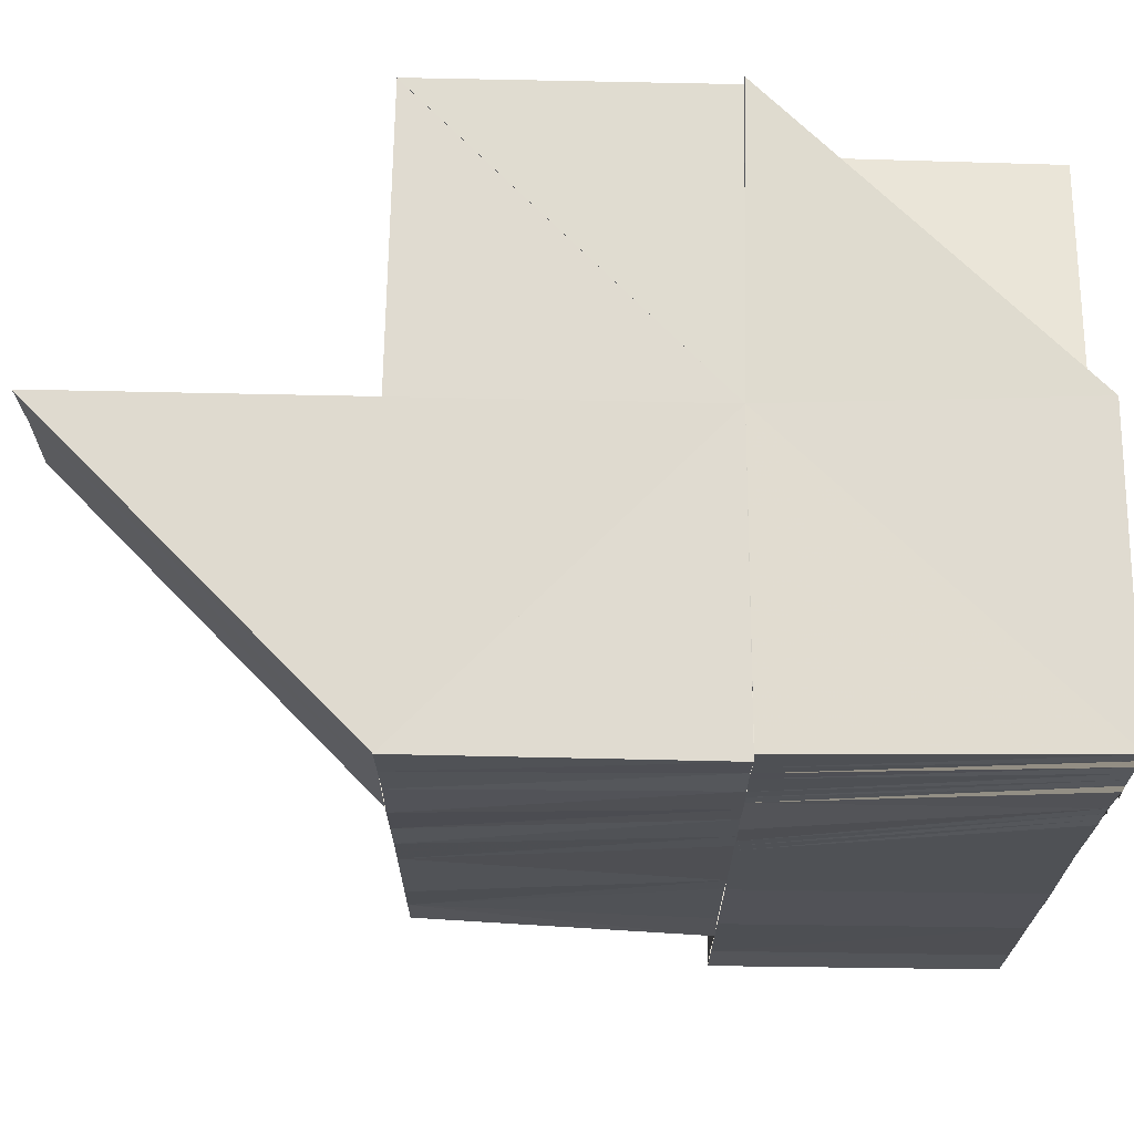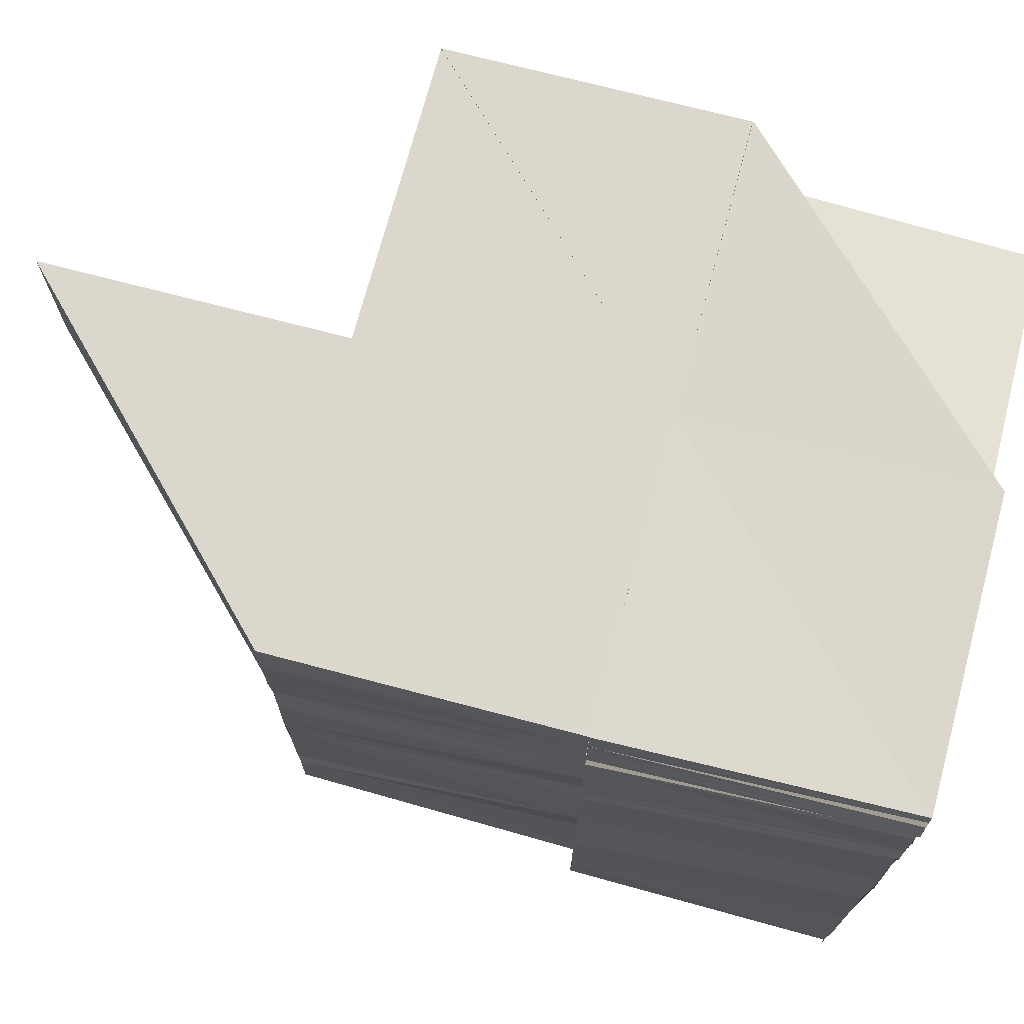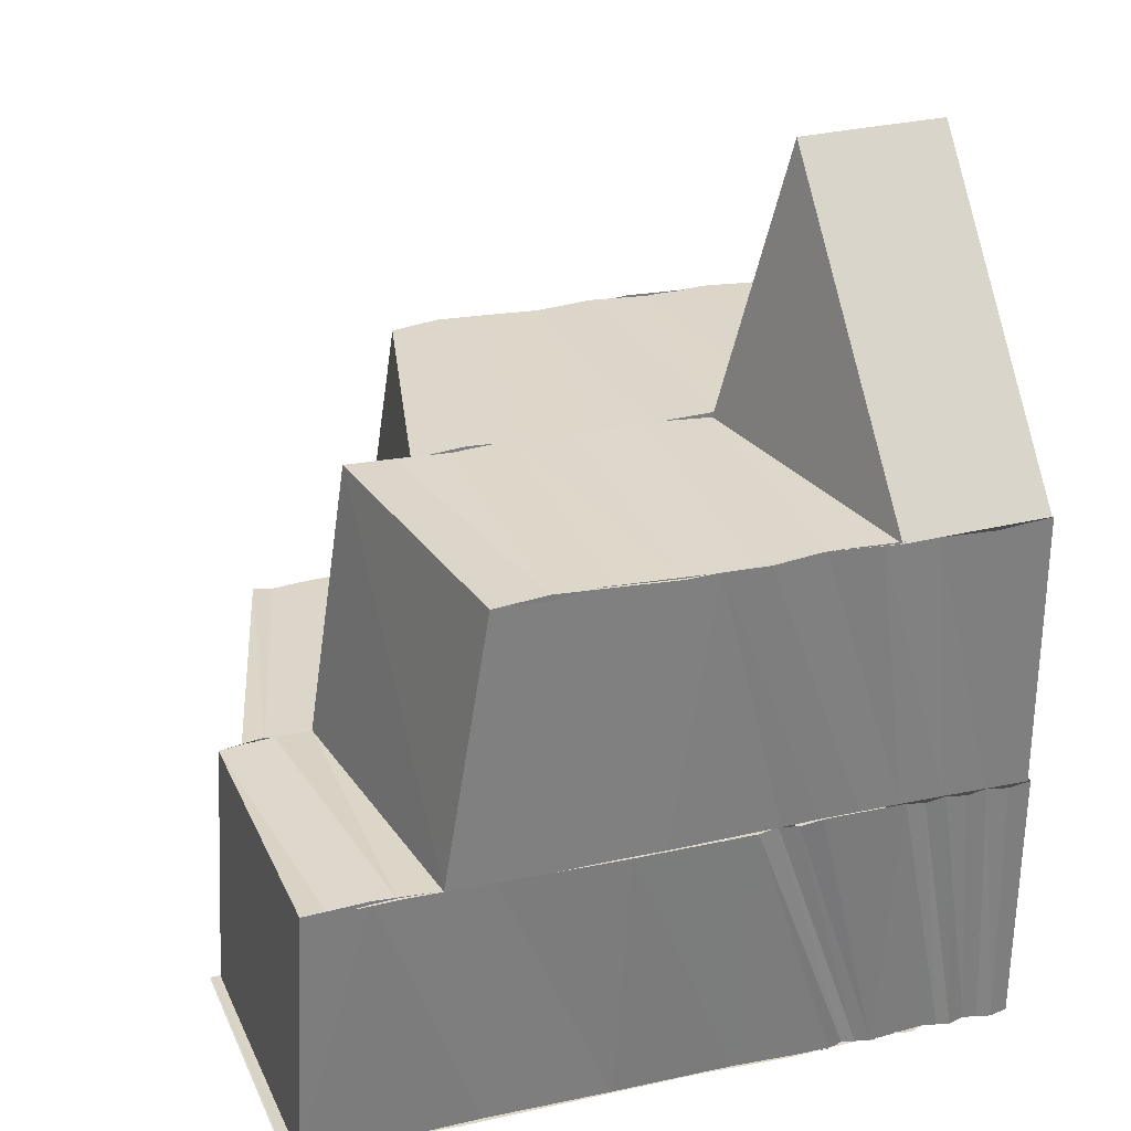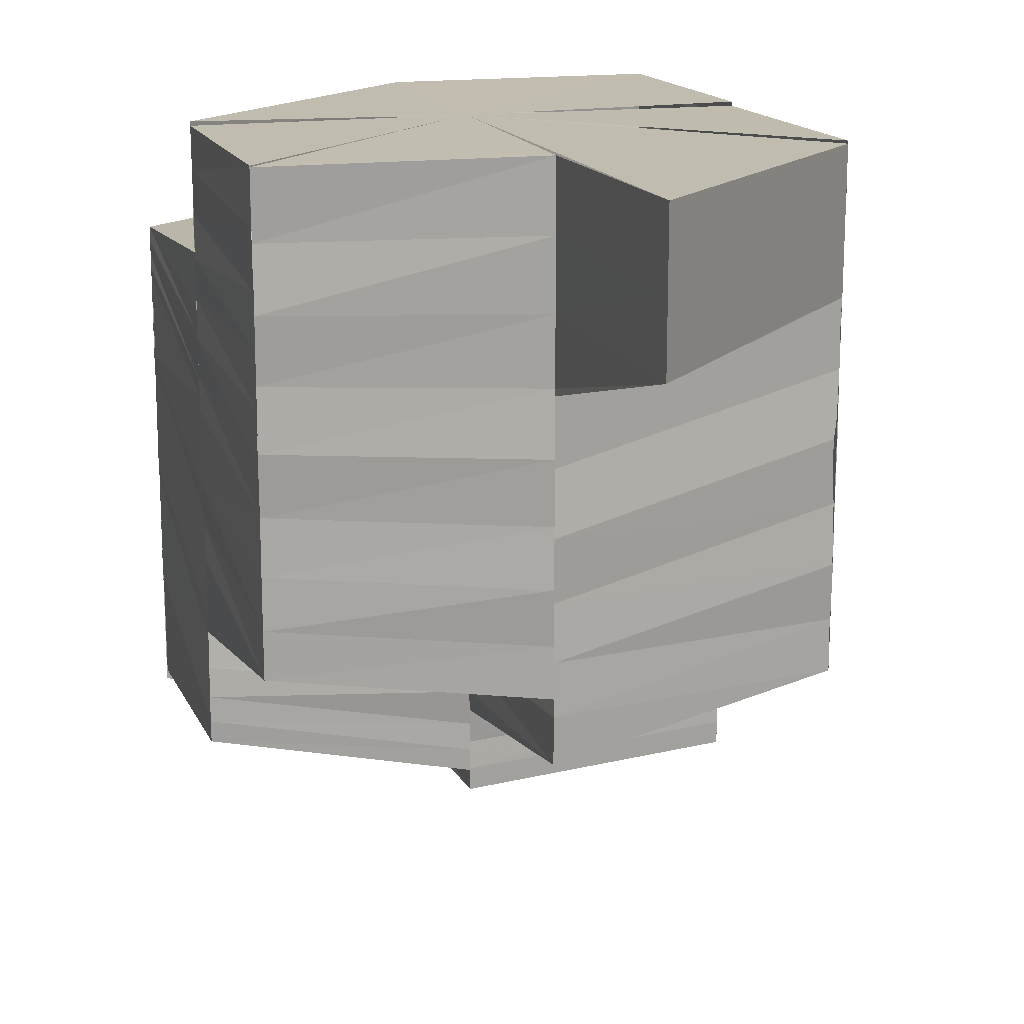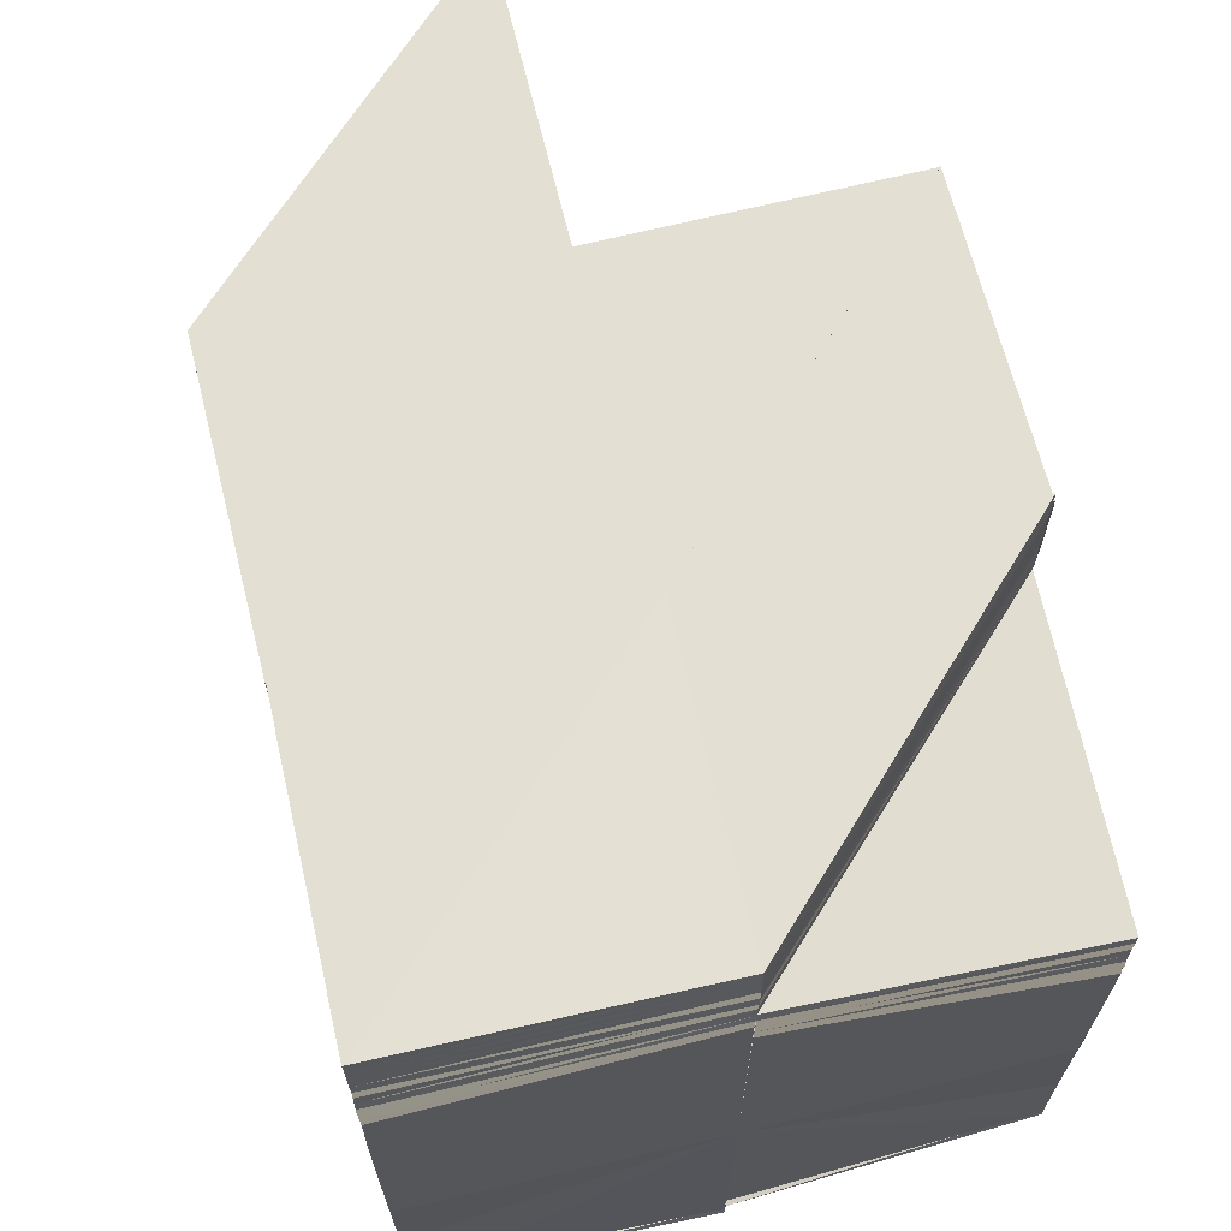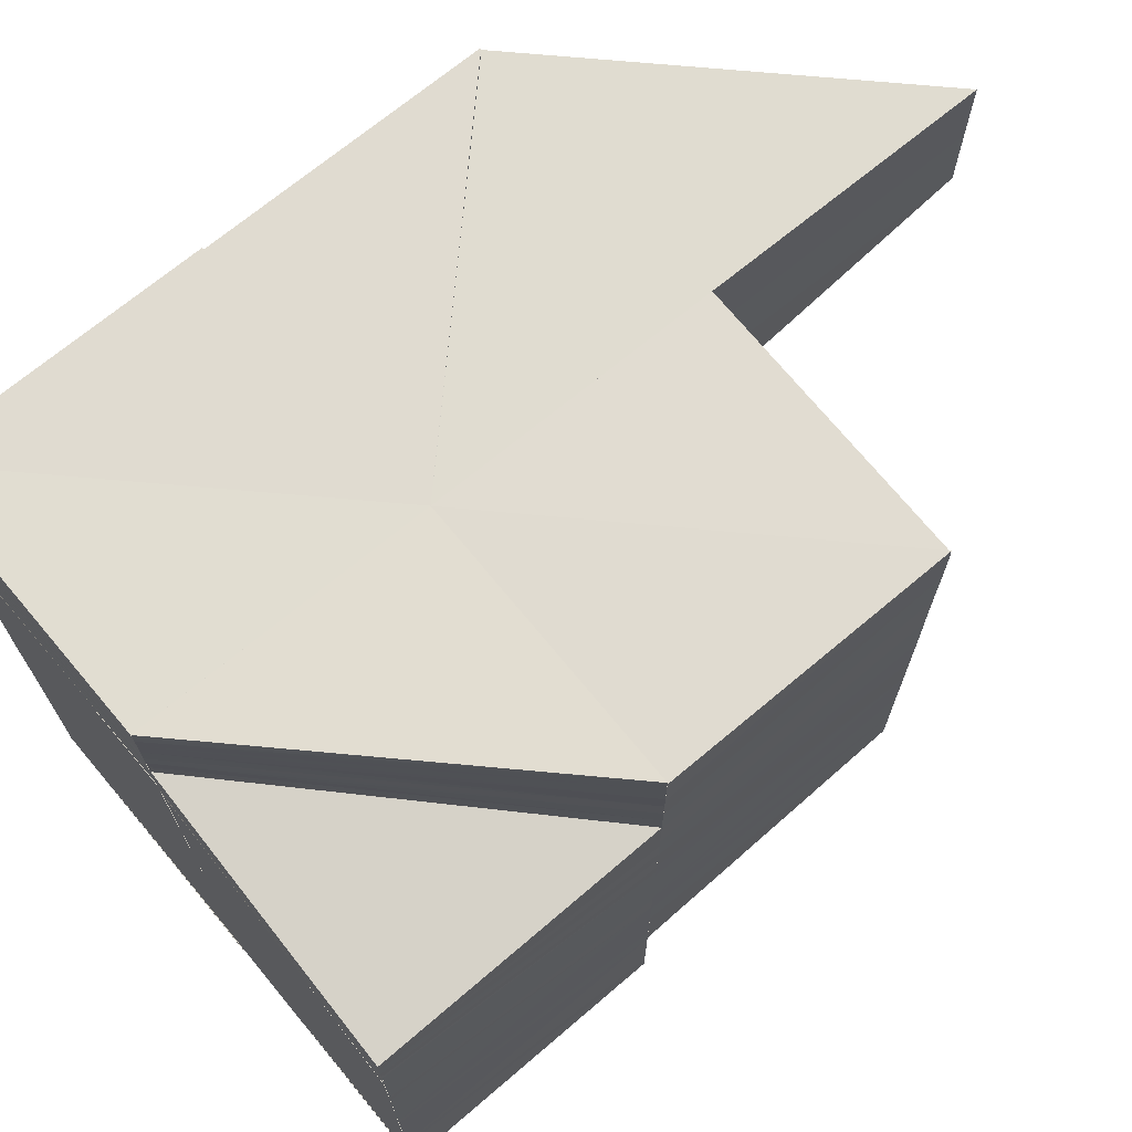
<metadata>
{"format":"obj","ext":"obj","renderer":"f3d","projection":"perspective","resolution":1024,"background":"white","views":[{"elev":69.6,"azim":-89.2,"up":"+Z"},{"elev":72.8,"azim":-75.0,"up":"+Z"},{"elev":30.7,"azim":-106.8,"up":"+Y"},{"elev":15.8,"azim":162.7,"up":"+Z"},{"elev":67.2,"azim":-13.6,"up":"+Z"},{"elev":70.0,"azim":50.1,"up":"+Z"}]}
</metadata>
<code>
o 28973
v 2227 1869 7.945
v 2227 1869 7.946
v 2227 1869 7.948
v 2227 1869 7.945
v 2227 1869 7.946
v 2227 1869 7.945
v 2227 1869 7.946
v 2227 1869 7.945
v 2227 1869 7.945
v 2227 1869 7.946
v 2227 1869 7.949
v 2227 1869 7.948
v 2227 1869 7.949
v 2227 1869 7.952
v 2227 1869 7.952
v 2227 1869 7.949
v 2227 1869 7.948
v 2227 1869 7.949
v 2227 1869 7.952
v 2227 1869 7.946
v 2227 1869 7.946
v 2227 1869 7.953
v 2227 1869 7.957
v 2227 1869 7.957
v 2227 1869 7.961
v 2227 1869 7.962
v 2227 1869 7.965
v 2227 1869 7.965
v 2227 1869 7.962
v 2227 1869 7.966
v 2227 1869 7.963
v 2227 1869 7.966
v 2227 1869 7.964
v 2227 1869 7.967
v 2227 1869 7.968
v 2227 1869 7.968
v 2227 1869 7.969
v 2227 1869 7.969
v 2227 1869 7.967
v 2227 1869 7.969
v 2227 1869 7.97
v 2227 1869 7.968
v 2227 1869 7.969
v 2227 1869 7.97
v 2227 1869 7.969
v 2227 1869 7.97
v 2227 1869 7.971
v 2227 1869 7.97
v 2227 1869 7.97
v 2227 1869 7.971
v 2227 1869 7.971
v 2227 1869 7.971
v 2227 1869 7.971
v 2227 1869 7.971
v 2227 1869 7.971
v 2227 1869 7.971
v 2227 1869 7.971
v 2227 1869 7.971
v 2227 1869 7.971
v 2227 1869 7.97
v 2227 1869 7.97
v 2227 1869 7.97
v 2227 1869 7.97
v 2227 1869 7.969
v 2227 1869 7.969
v 2227 1869 7.969
v 2227 1869 7.969
v 2227 1869 7.968
v 2227 1869 7.969
v 2227 1869 7.968
v 2227 1869 7.968
v 2227 1869 7.967
v 2227 1869 7.968
v 2227 1869 7.967
v 2227 1869 7.968
v 2227 1869 7.967
v 2227 1869 7.967
v 2227 1869 7.966
v 2227 1869 7.967
v 2227 1869 7.966
v 2227 1869 7.967
v 2227 1869 7.966
v 2227 1869 7.967
v 2227 1869 7.966
v 2227 1869 7.967
v 2227 1869 7.966
v 2227 1869 7.968
v 2227 1869 7.966
v 2227 1869 7.966
v 2227 1869 7.967
v 2227 1869 7.965
v 2227 1869 7.965
v 2227 1869 7.965
v 2227 1869 7.964
v 2227 1869 7.966
v 2227 1869 7.965
v 2227 1869 7.962
v 2227 1869 7.963
v 2227 1869 7.962
v 2227 1869 7.964
v 2227 1869 7.965
v 2227 1869 7.965
v 2227 1869 7.966
v 2227 1869 7.964
v 2227 1869 7.966
v 2227 1869 7.965
v 2227 1869 7.967
v 2227 1869 7.966
v 2227 1869 7.958
v 2227 1869 7.961
v 2227 1869 7.964
v 2227 1869 7.957
v 2227 1869 7.961
v 2227 1869 7.957
v 2227 1869 7.953
v 2227 1869 7.953
v 2227 1869 7.956
v 2227 1869 7.949
v 2227 1869 7.966
v 2227 1869 7.964
v 2227 1869 7.966
v 2227 1869 7.964
v 2227 1869 7.966
v 2227 1869 7.963
v 2227 1869 7.963
v 2227 1869 7.966
v 2227 1869 7.948
v 2227 1869 7.95
v 2227 1869 7.947
v 2227 1869 7.949
v 2227 1869 7.951
v 2227 1869 7.946
v 2227 1869 7.949
v 2227 1869 7.949
v 2227 1869 7.949
v 2227 1869 7.949
v 2227 1869 7.95
v 2227 1869 7.952
v 2227 1869 7.951
v 2227 1869 7.949
v 2227 1869 7.951
v 2227 1869 7.953
v 2227 1869 7.954
v 2227 1869 7.956
v 2227 1869 7.954
v 2227 1869 7.957
v 2227 1869 7.956
v 2227 1869 7.958
v 2227 1869 7.958
v 2227 1869 7.96
v 2227 1869 7.956
v 2227 1869 7.96
v 2227 1869 7.961
v 2227 1869 7.962
v 2227 1869 7.962
v 2227 1869 7.964
v 2227 1869 7.963
v 2227 1869 7.965
v 2227 1869 7.965
v 2227 1869 7.967
v 2227 1869 7.967
v 2227 1869 7.968
v 2227 1869 7.969
v 2227 1869 7.97
v 2227 1869 7.971
v 2227 1869 7.971
v 2227 1869 7.971
v 2227 1869 7.971
v 2227 1869 7.971
v 2227 1869 7.969
v 2227 1869 7.971
v 2227 1869 7.971
v 2227 1869 7.971
v 2227 1869 7.97
v 2227 1869 7.971
v 2227 1869 7.967
v 2227 1869 7.968
v 2227 1869 7.965
v 2227 1869 7.967
v 2227 1869 7.963
v 2227 1869 7.965
v 2227 1869 7.962
v 2227 1869 7.964
v 2227 1869 7.96
v 2227 1869 7.962
v 2227 1869 7.958
v 2227 1869 7.956
v 2227 1869 7.954
v 2227 1869 7.957
v 2227 1869 7.953
v 2227 1869 7.951
v 2227 1869 7.953
v 2227 1869 7.953
v 2227 1869 7.95
v 2227 1869 7.951
v 2227 1869 7.949
v 2227 1869 7.954
v 2227 1869 7.952
v 2227 1869 7.954
v 2227 1869 7.957
v 2227 1869 7.956
v 2227 1869 7.959
v 2227 1869 7.958
v 2227 1869 7.961
v 2227 1869 7.961
v 2227 1869 7.963
v 2227 1869 7.963
v 2227 1869 7.966
v 2227 1869 7.953
v 2227 1869 7.951
v 2227 1869 7.953
v 2227 1869 7.966
v 2227 1869 7.963
v 2227 1869 7.968
v 2227 1869 7.968
v 2227 1869 7.966
v 2227 1869 7.971
v 2227 1869 7.968
v 2227 1869 7.966
v 2227 1869 7.963
v 2227 1869 7.968
v 2227 1869 7.971
v 2227 1869 7.971
v 2227 1869 7.971
v 2227 1869 7.971
v 2227 1869 7.971
v 2227 1869 7.971
v 2227 1869 7.971
v 2227 1869 7.968
v 2227 1869 7.968
v 2227 1869 7.966
v 2227 1869 7.966
v 2227 1869 7.963
v 2227 1869 7.963
v 2227 1869 7.969
v 2227 1869 7.966
v 2227 1869 7.964
v 2227 1869 7.962
v 2227 1869 7.961
v 2227 1869 7.96
v 2227 1869 7.959
v 2227 1869 7.963
v 2227 1869 7.966
v 2227 1869 7.968
v 2227 1869 7.971
v 2227 1869 7.971
v 2227 1869 7.971
v 2227 1869 7.971
v 2227 1869 7.96
v 2227 1869 7.958
v 2227 1869 7.957
v 2227 1869 7.958
v 2227 1869 7.956
v 2227 1869 7.954
v 2227 1869 7.954
v 2227 1869 7.953
v 2227 1869 7.954
v 2227 1869 7.946
v 2227 1869 7.948
v 2227 1869 7.948
v 2227 1869 7.946
v 2227 1869 7.946
v 2227 1869 7.948
v 2227 1869 7.946
v 2227 1869 7.946
v 2227 1869 7.945
v 2227 1869 7.945
v 2227 1869 7.945
v 2227 1869 7.946
v 2227 1869 7.947
v 2227 1869 7.945
v 2227 1869 7.946
v 2227 1869 7.945
v 2227 1869 7.948
v 2227 1869 7.946
v 2227 1869 7.947
v 2227 1869 7.949
v 2227 1869 7.949
v 2227 1869 7.951
v 2227 1869 7.949
v 2227 1869 7.95
v 2227 1869 7.951
v 2227 1869 7.949
v 2227 1869 7.953
v 2227 1869 7.954
v 2227 1869 7.953
v 2227 1869 7.953
v 2227 1869 7.952
v 2227 1869 7.95
v 2227 1869 7.966
v 2227 1869 7.967
v 2227 1869 7.968
v 2227 1869 7.967
v 2227 1869 7.968
v 2227 1869 7.968
v 2227 1869 7.967
v 2227 1869 7.967
v 2227 1869 7.968
v 2227 1869 7.969
v 2227 1869 7.969
v 2227 1869 7.97
v 2227 1869 7.97
v 2227 1869 7.97
v 2227 1869 7.971
v 2227 1869 7.971
v 2227 1869 7.945
v 2227 1869 7.948
v 2227 1869 7.955
v 2227 1869 7.945
v 2227 1869 7.944
v 2227 1869 7.948
v 2227 1869 7.951
v 2227 1869 7.955
v 2227 1869 7.96
v 2227 1869 7.963
v 2227 1869 7.966
v 2227 1869 7.967
v 2227 1869 7.963
v 2227 1869 7.966
v 2227 1869 7.96
v 2227 1869 7.955
v 2227 1869 7.951
v 2227 1869 7.948
f 1 2 3
f 4 5 2
f 6 4 2
f 7 6 8
f 9 10 8
f 5 11 12
f 12 13 14
f 13 15 14
f 11 16 15
f 17 18 10
f 19 18 17
f 18 20 21
f 19 22 18
f 23 22 19
f 23 24 22
f 25 24 23
f 25 26 24
f 27 26 25
f 27 28 26
f 28 29 26
f 28 30 29
f 30 31 29
f 30 32 31
f 32 33 31
f 32 34 33
f 35 34 32
f 36 37 34
f 37 38 39
f 40 39 34
f 38 41 42
f 43 42 39
f 41 44 45
f 46 45 42
f 44 47 48
f 49 48 45
f 50 51 48
f 47 52 51
f 52 53 51
f 52 53 54
f 55 52 54
f 55 56 57
f 58 59 50
f 58 57 60
f 61 58 49
f 61 60 62
f 63 61 46
f 63 62 64
f 65 63 43
f 65 64 66
f 67 66 68
f 67 65 40
f 69 67 35
f 69 35 70
f 71 69 70
f 71 70 72
f 73 71 72
f 73 72 74
f 75 73 74
f 75 74 76
f 77 75 76
f 77 76 78
f 79 77 78
f 79 78 80
f 81 79 80
f 81 80 82
f 83 81 82
f 83 82 84
f 85 83 84
f 86 87 77
f 88 86 77
f 89 77 90
f 91 88 90
f 92 90 85
f 93 91 85
f 94 93 95
f 96 85 95
f 97 98 92
f 99 97 96
f 98 100 89
f 97 101 102
f 98 103 101
f 99 102 104
f 100 105 103
f 106 107 105
f 100 106 108
f 109 99 110
f 110 99 111
f 112 109 110
f 112 110 113
f 114 112 113
f 115 112 114
f 116 115 114
f 116 114 117
f 15 116 117
f 118 116 15
f 111 95 119
f 120 111 119
f 120 119 121
f 122 120 121
f 122 121 123
f 124 122 123
f 125 124 126
f 127 128 118
f 129 127 118
f 127 130 128
f 130 131 128
f 132 129 133
f 129 134 135
f 136 137 130
f 137 138 139
f 140 141 131
f 141 142 131
f 142 143 144
f 145 146 144
f 143 147 146
f 147 148 149
f 148 150 149
f 151 149 146
f 149 152 153
f 152 154 153
f 152 155 154
f 155 156 154
f 155 157 156
f 157 158 156
f 157 159 158
f 159 160 158
f 159 161 160
f 161 162 160
f 161 163 162
f 163 164 162
f 163 165 164
f 166 167 164
f 166 167 54
f 168 169 54
f 168 169 170
f 171 172 54
f 171 172 173
f 174 175 170
f 174 170 176
f 177 174 176
f 177 176 178
f 179 177 178
f 179 178 180
f 181 179 180
f 181 180 182
f 183 181 182
f 183 182 184
f 185 183 184
f 185 184 186
f 186 184 187
f 186 187 188
f 189 186 188
f 189 188 190
f 190 188 191
f 188 192 191
f 191 193 194
f 195 194 196
f 192 197 198
f 197 199 198
f 197 200 199
f 200 201 199
f 200 202 201
f 202 203 201
f 202 204 203
f 204 205 203
f 204 206 205
f 206 207 205
f 206 208 207
f 198 209 139
f 210 209 211
f 208 212 213
f 214 215 212
f 208 214 216
f 214 217 218
f 216 219 220
f 218 221 219
f 222 223 215
f 222 223 224
f 225 226 221
f 227 226 228
f 229 225 230
f 231 229 232
f 233 231 234
f 230 235 236
f 232 236 237
f 234 237 238
f 239 234 238
f 239 238 240
f 241 239 240
f 242 243 237
f 243 244 236
f 244 245 235
f 245 246 235
f 247 246 248
f 241 249 250
f 251 241 252
f 251 250 253
f 254 253 255
f 254 251 151
f 256 254 257
f 258 259 260
f 261 262 263
f 264 265 266
f 265 267 268
f 269 270 271
f 270 272 273
f 270 274 275
f 274 276 275
f 274 277 276
f 277 278 276
f 277 279 280
f 281 282 283
f 284 285 286
f 287 288 289
f 290 291 292
f 293 294 295
f 296 297 294
f 297 69 294
f 297 298 69
f 298 299 69
f 298 300 299
f 300 301 299
f 300 302 301
f 302 303 301
f 302 304 303
f 304 173 303
f 304 305 173
f 306 307 308
f 309 310 308
f 311 309 308
f 312 311 308
f 313 312 308
f 314 313 308
f 315 314 308
f 316 315 308
f 317 316 308
f 318 319 308
f 320 318 308
f 321 320 308
f 322 321 308
f 323 322 308

</code>
